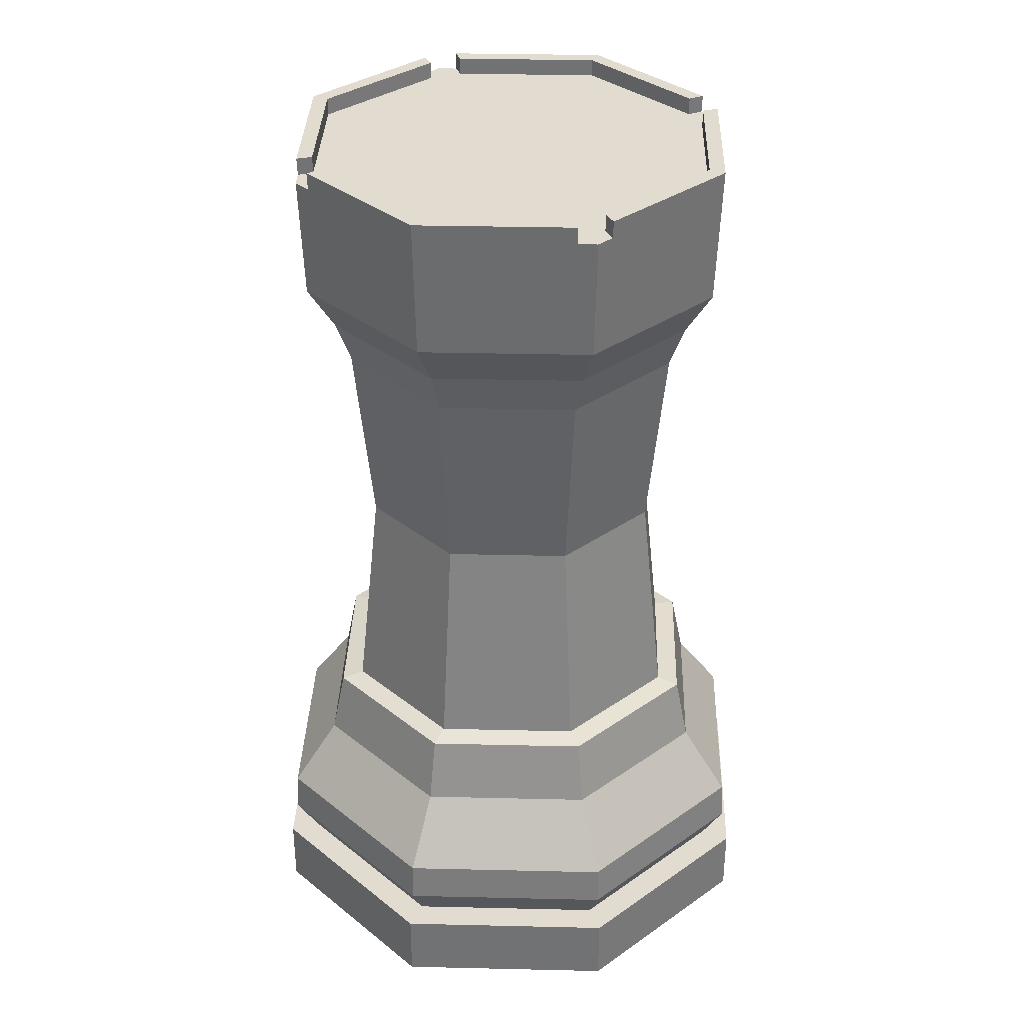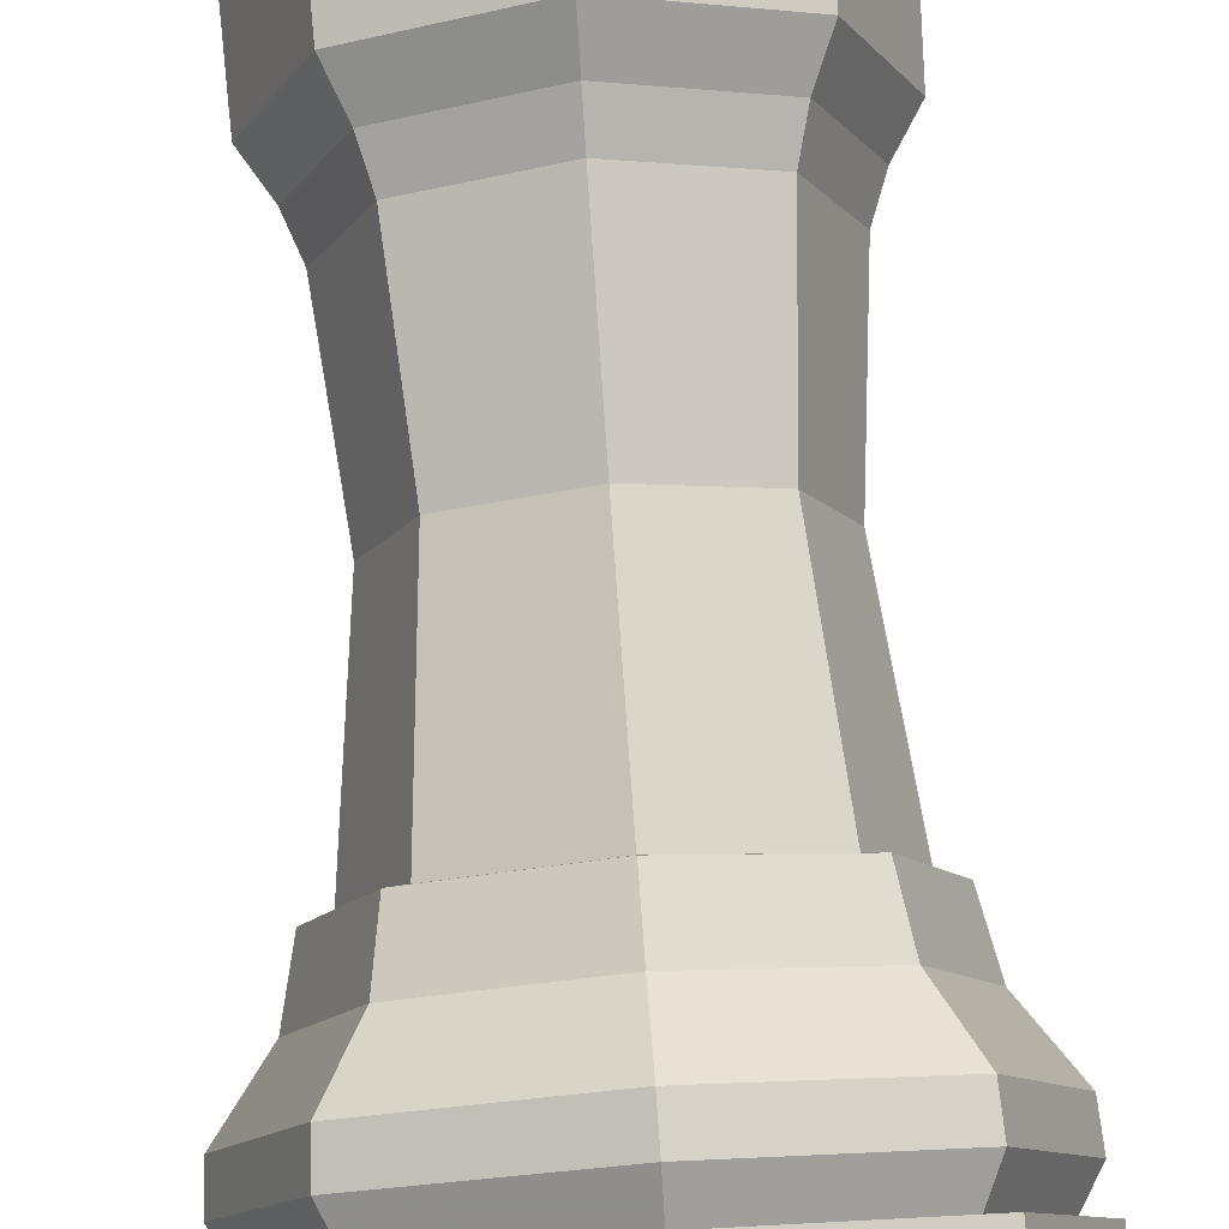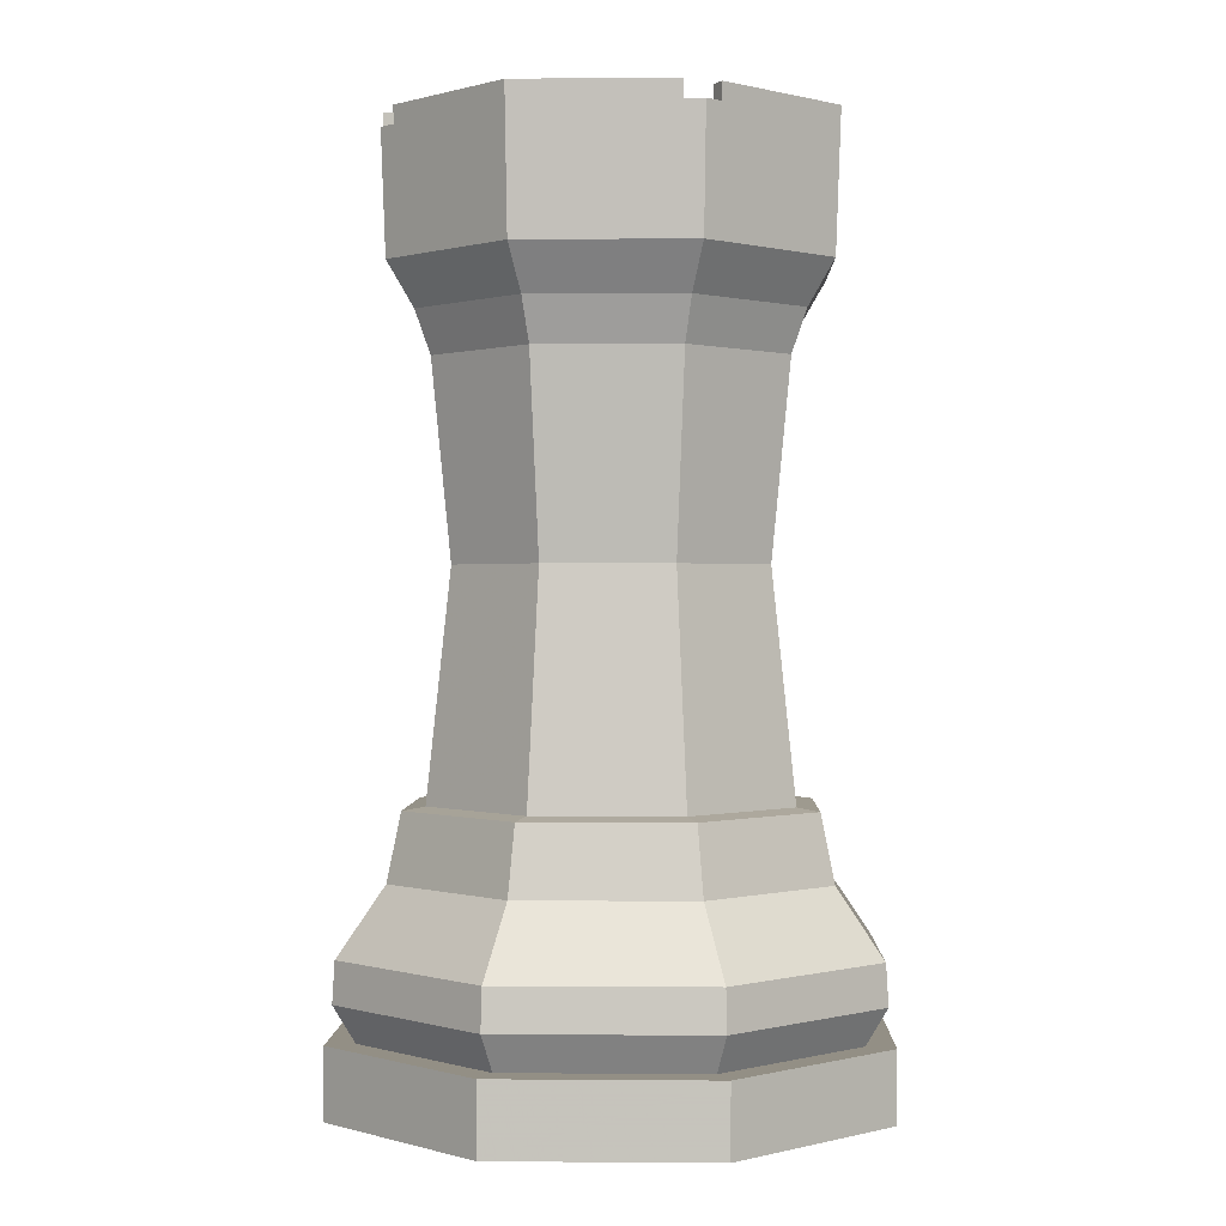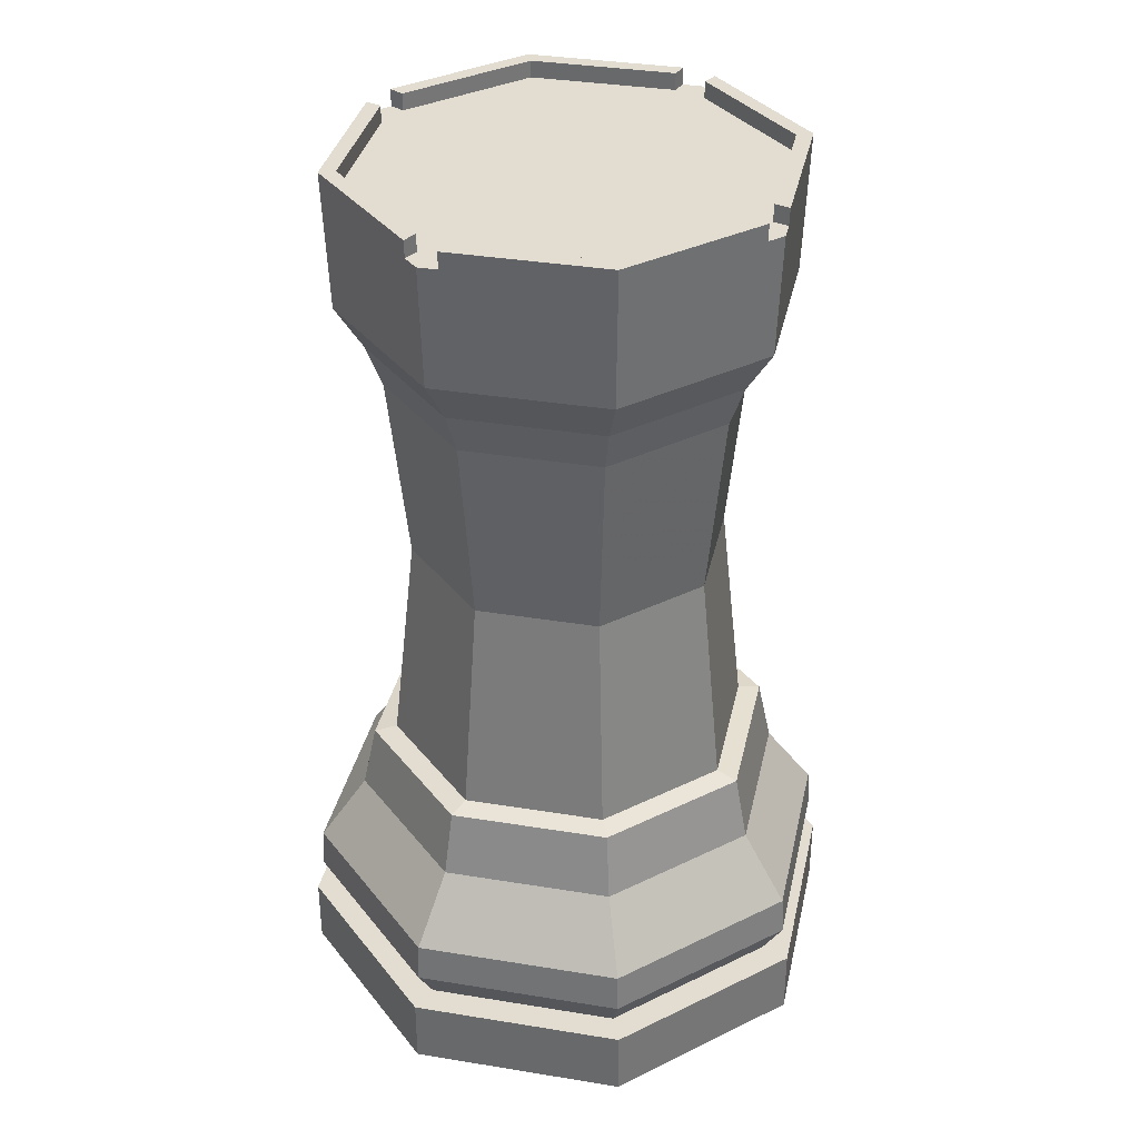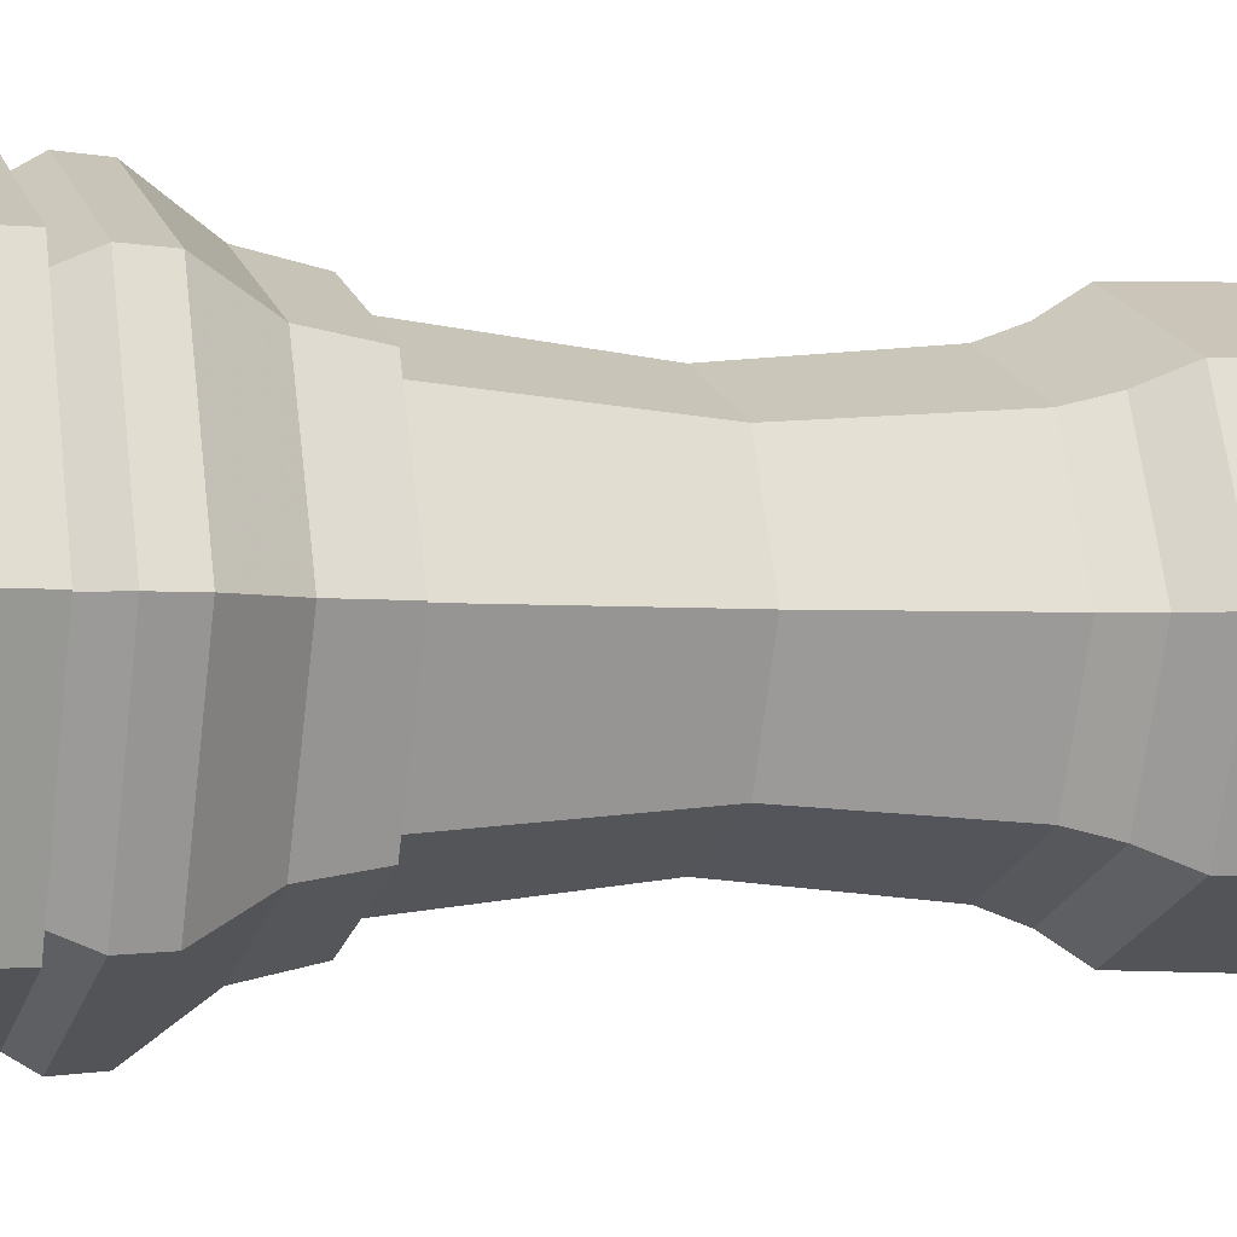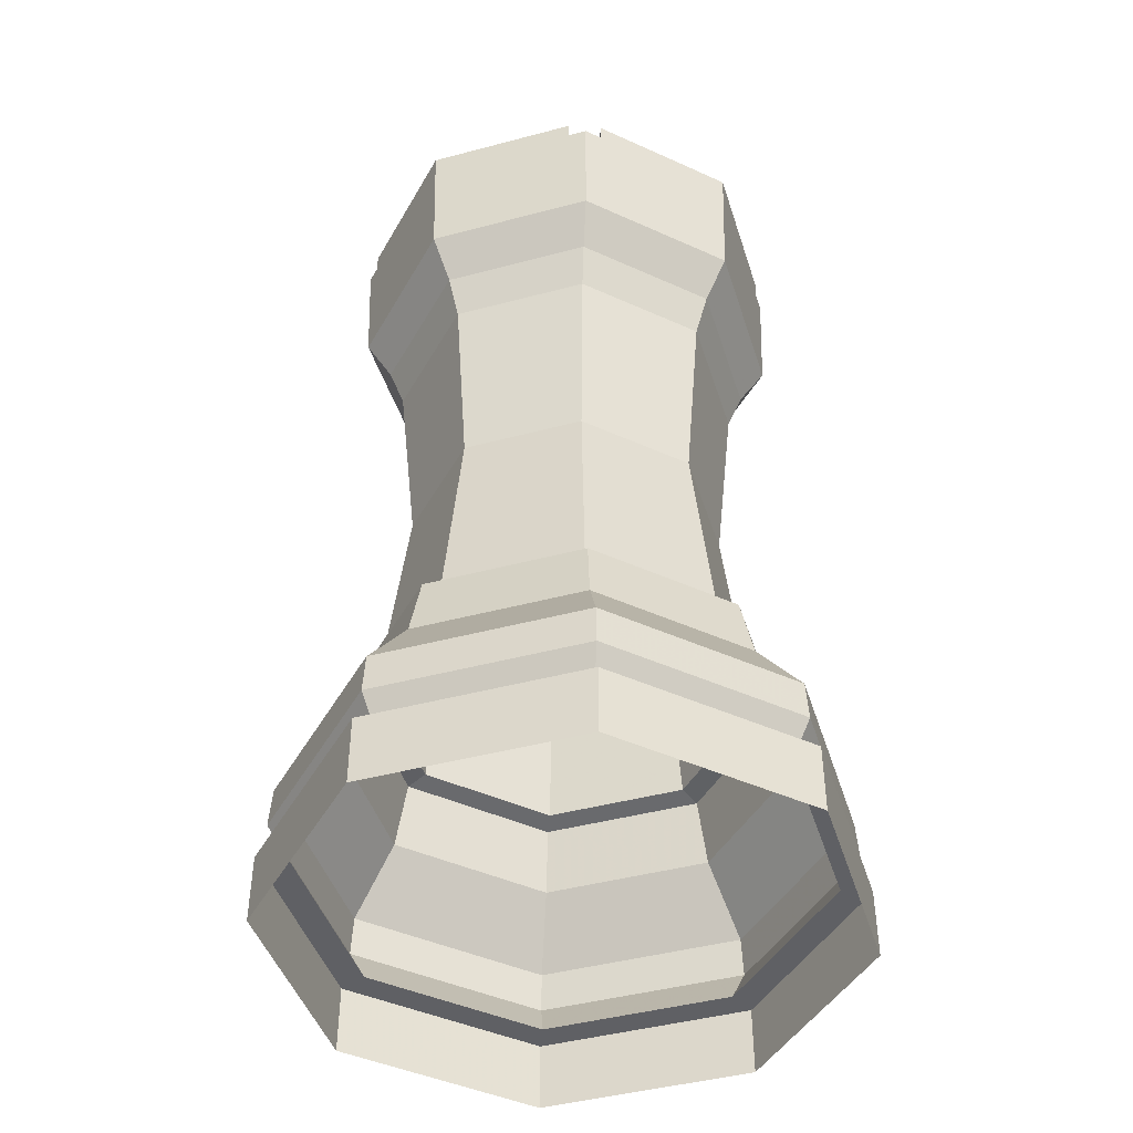
<metadata>
{"format":"obj","ext":"obj","renderer":"f3d","projection":"perspective","resolution":1024,"background":"white","views":[{"elev":34.2,"azim":159.3,"up":"+Z"},{"elev":78.2,"azim":176.0,"up":"+Y"},{"elev":0.3,"azim":-110.7,"up":"+Z"},{"elev":35.4,"azim":124.7,"up":"+Z"},{"elev":-2.2,"azim":-108.7,"up":"+Y"},{"elev":-44.7,"azim":174.7,"up":"+Z"}]}
</metadata>
<code>
g juqing_fuben_544_qizi_04b
v -62.4 0 15.44
v -62.4 -2e-06 0
v -44.12 -44.12 7e-06
v -44.12 -44.12 15.44
v 1e-05 -62.4 1e-05
v 1e-05 -62.4 15.44
v 44.12 -44.12 7e-06
v 44.12 -44.12 15.44
v 62.4 2e-06 0
v 62.4 5e-06 15.44
v -62.4 0 15.44
v -44.12 -44.12 15.44
v -39.39 -39.39 15.44
v -55.71 0 15.44
v 1e-05 -62.4 15.44
v 1e-05 -55.71 15.44
v 44.12 -44.12 15.44
v 39.39 -39.39 15.44
v 62.4 5e-06 15.44
v 55.71 5e-06 15.44
v -42.88 -42.88 23.59
v -60.64 2e-06 23.59
v -55.71 0 15.44
v -39.39 -39.39 15.44
v 1e-05 -60.64 23.59
v 1e-05 -55.71 15.44
v 42.88 -42.88 23.59
v 39.39 -39.39 15.44
v 60.64 6e-06 23.59
v 55.71 5e-06 15.44
v -42.49 -42.49 32.61
v -60.09 3e-06 32.61
v 1e-05 -60.09 32.61
v 42.49 -42.49 32.61
v 60.09 7e-06 32.61
v -34.88 -34.88 47.53
v -49.32 6e-06 47.53
v 9e-06 -49.32 47.53
v 34.88 -34.88 47.53
v 49.32 1e-05 47.53
v -32.64 -32.64 62.33
v -46.16 8e-06 62.33
v 9e-06 -46.15 62.33
v 32.64 -32.64 62.33
v 46.16 1.2e-05 62.33
v -46.16 8e-06 62.33
v -32.64 -32.64 62.33
v -28.99 -28.99 63.1
v -41 9e-06 63.1
v 9e-06 -46.15 62.33
v 7e-06 -41 63.1
v 32.64 -32.64 62.33
v 28.99 -28.99 63.1
v 46.16 1.2e-05 62.33
v 41 1.2e-05 63.1
v -41 9e-06 63.1
v -28.99 -28.99 63.1
v -25.1 -25.1 112.6
v -35.5 1.7e-05 112.6
v 7e-06 -41 63.1
v 5e-06 -35.5 112.6
v 28.99 -28.99 63.1
v 25.1 -25.1 112.6
v 41 1.2e-05 63.1
v 35.5 2e-05 112.6
v -28.18 -28.18 155.4
v -39.85 2.4e-05 155.4
v 6e-06 -39.85 155.4
v 28.18 -28.18 155.4
v 39.85 2.7e-05 155.4
v -30.65 -30.65 164.8
v -43.35 2.5e-05 164.8
v 8e-06 -43.35 164.8
v 30.65 -30.65 164.8
v 43.35 2.8e-05 164.8
v -34.92 -34.92 174.6
v -49.39 2.7e-05 174.6
v 9e-06 -49.39 174.6
v 34.92 -34.92 174.6
v 49.39 3e-05 174.6
v -48.78 -3.961 201.4
v -50.42 3.1e-05 201.4
v -49.39 2.7e-05 174.6
v -34.92 -34.92 174.6
v 9e-06 -49.39 174.6
v 9e-06 -50.42 201.4
v -3.961 -48.78 201.4
v 3.961 -48.78 201.4
v 34.92 -34.92 174.6
v 49.39 3e-05 174.6
v 50.42 3.5e-05 201.4
v 48.78 -3.961 201.4
v -33.19 -33.19 205.2
v -45.4 -3.687 205.2
v -48.92 -3.973 205.2
v -35.75 -35.75 205.2
v -3.687 -45.4 205.2
v -3.973 -48.92 205.2
v 33.19 -33.19 205.2
v 3.687 -45.4 205.2
v 3.973 -48.92 205.2
v 35.75 -35.75 205.2
v 45.4 -3.687 205.2
v 48.92 -3.973 205.2
v -33.19 -33.19 205.2
v -33.19 -33.19 201.4
v -45.4 -3.687 201.4
v -45.4 -3.687 205.2
v -3.687 -45.4 205.2
v -3.687 -45.4 201.4
v 33.19 -33.19 205.2
v 33.19 -33.19 201.4
v 3.687 -45.4 201.4
v 3.687 -45.4 205.2
v 45.4 -3.687 205.2
v 45.4 -3.687 201.4
v -45.4 -3.687 201.4
v 45.4 -3.687 201.4
v 46.93 3.5e-05 201.4
v -46.93 3.1e-05 201.4
v -3.687 -45.4 201.4
v 3.687 -45.4 201.4
v 33.19 -33.19 201.4
v -33.19 -33.19 201.4
v 48.92 -3.973 205.2
v 35.75 -35.75 205.2
v 48.78 -3.961 201.4
v 50.42 3.5e-05 201.4
v 45.4 -3.687 205.2
v 48.92 -3.973 205.2
v 48.78 -3.961 201.4
v 45.4 -3.687 201.4
v -48.78 -3.961 201.4
v -50.42 3.1e-05 201.4
v -48.78 -3.961 201.4
v -48.92 -3.973 205.2
v -45.4 -3.687 205.2
v -45.4 -3.687 201.4
v -35.75 -35.75 205.2
v -48.92 -3.973 205.2
v -3.961 -48.78 201.4
v 9e-06 -50.42 201.4
v 9e-06 -46.93 201.4
v -3.973 -48.92 205.2
v 3.973 -48.92 205.2
v 3.961 -48.78 201.4
v -3.687 -45.4 201.4
v -3.687 -45.4 205.2
v -3.973 -48.92 205.2
v -3.961 -48.78 201.4
v 3.961 -48.78 201.4
v 3.973 -48.92 205.2
v 3.687 -45.4 205.2
v 3.687 -45.4 201.4
v -44.12 44.12 -7e-06
v -44.12 44.12 15.44
v 6e-06 62.4 -1e-05
v 6e-06 62.4 15.44
v 44.12 44.12 -7e-06
v 44.12 44.12 15.44
v -39.39 39.39 15.44
v -44.12 44.12 15.44
v 6e-06 55.71 15.44
v 6e-06 62.4 15.44
v 39.39 39.39 15.44
v 44.12 44.12 15.44
v -42.88 42.88 23.59
v -39.39 39.39 15.44
v 6e-06 60.64 23.59
v 6e-06 55.71 15.44
v 42.88 42.88 23.59
v 39.39 39.39 15.44
v -42.49 42.49 32.61
v 6e-06 60.09 32.61
v 42.49 42.49 32.61
v -34.88 34.88 47.53
v 5e-06 49.32 47.53
v 34.88 34.88 47.53
v -32.64 32.64 62.33
v 5e-06 46.16 62.33
v 32.64 32.64 62.33
v -28.99 28.99 63.1
v -32.64 32.64 62.33
v 5e-06 41 63.1
v 5e-06 46.16 62.33
v 28.99 28.99 63.1
v 32.64 32.64 62.33
v -25.1 25.1 112.6
v -28.99 28.99 63.1
v 3e-06 35.5 112.6
v 5e-06 41 63.1
v 25.1 25.1 112.6
v 28.99 28.99 63.1
v -28.18 28.18 155.4
v 4e-06 39.85 155.4
v 28.18 28.18 155.4
v -30.65 30.65 164.8
v 4e-06 43.35 164.8
v 30.65 30.65 164.8
v -34.92 34.92 174.6
v 5e-06 49.39 174.6
v 34.92 34.92 174.6
v -48.78 3.961 201.4
v -34.92 34.92 174.6
v 5e-06 49.39 174.6
v -3.961 48.78 201.4
v 5e-06 50.42 201.4
v 3.961 48.78 201.4
v 34.92 34.92 174.6
v 48.78 3.961 201.4
v -33.19 33.19 205.2
v -35.75 35.75 205.2
v -48.92 3.973 205.2
v -45.4 3.687 205.2
v -3.687 45.4 205.2
v -3.973 48.92 205.2
v 33.19 33.19 205.2
v 35.75 35.75 205.2
v 3.973 48.92 205.2
v 3.687 45.4 205.2
v 45.4 3.687 205.2
v 48.92 3.973 205.2
v -33.19 33.19 205.2
v -45.4 3.687 205.2
v -45.4 3.687 201.4
v -33.19 33.19 201.4
v -3.687 45.4 205.2
v -3.687 45.4 201.4
v 33.19 33.19 205.2
v 3.687 45.4 205.2
v 3.687 45.4 201.4
v 33.19 33.19 201.4
v 45.4 3.687 205.2
v 45.4 3.687 201.4
v -45.4 3.687 201.4
v 45.4 3.687 201.4
v -3.687 45.4 201.4
v -33.19 33.19 201.4
v 33.19 33.19 201.4
v 3.687 45.4 201.4
v 35.75 35.75 205.2
v 48.92 3.973 205.2
v 48.78 3.961 201.4
v 45.4 3.687 205.2
v 45.4 3.687 201.4
v 48.78 3.961 201.4
v 48.92 3.973 205.2
v -48.78 3.961 201.4
v -48.78 3.961 201.4
v -45.4 3.687 201.4
v -45.4 3.687 205.2
v -48.92 3.973 205.2
v -48.92 3.973 205.2
v -35.75 35.75 205.2
v 5e-06 46.93 201.4
v 5e-06 50.42 201.4
v -3.961 48.78 201.4
v -3.973 48.92 205.2
v 3.973 48.92 205.2
v 3.961 48.78 201.4
v -3.687 45.4 201.4
v -3.961 48.78 201.4
v -3.973 48.92 205.2
v -3.687 45.4 205.2
v 3.961 48.78 201.4
v 3.687 45.4 201.4
v 3.687 45.4 205.2
v 3.973 48.92 205.2
f 1 2 3
f 3 4 1
f 4 3 5
f 5 6 4
f 6 5 7
f 7 8 6
f 8 7 9
f 9 10 8
f 11 12 13
f 13 14 11
f 12 15 16
f 16 13 12
f 15 17 18
f 18 16 15
f 17 19 20
f 20 18 17
f 21 22 23
f 23 24 21
f 25 21 24
f 24 26 25
f 27 25 26
f 26 28 27
f 29 27 28
f 28 30 29
f 31 32 22
f 22 21 31
f 33 31 21
f 21 25 33
f 34 33 25
f 25 27 34
f 35 34 27
f 27 29 35
f 32 31 36
f 36 37 32
f 31 33 38
f 38 36 31
f 33 34 39
f 39 38 33
f 34 35 40
f 40 39 34
f 37 36 41
f 41 42 37
f 36 38 43
f 43 41 36
f 38 39 44
f 44 43 38
f 39 40 45
f 45 44 39
f 46 47 48
f 48 49 46
f 47 50 51
f 51 48 47
f 50 52 53
f 53 51 50
f 52 54 55
f 55 53 52
f 56 57 58
f 58 59 56
f 57 60 61
f 61 58 57
f 60 62 63
f 63 61 60
f 62 64 65
f 65 63 62
f 59 58 66
f 66 67 59
f 58 61 68
f 68 66 58
f 61 63 69
f 69 68 61
f 63 65 70
f 70 69 63
f 67 66 71
f 71 72 67
f 66 68 73
f 73 71 66
f 68 69 74
f 74 73 68
f 69 70 75
f 75 74 69
f 76 77 72
f 72 71 76
f 71 73 78
f 78 76 71
f 73 74 79
f 79 78 73
f 74 75 80
f 80 79 74
f 81 82 83
f 83 84 81
f 85 86 87
f 87 84 85
f 88 86 85
f 85 89 88
f 90 91 92
f 92 89 90
f 93 94 95
f 95 96 93
f 97 93 96
f 96 98 97
f 99 100 101
f 101 102 99
f 103 99 102
f 102 104 103
f 105 106 107
f 107 108 105
f 109 110 106
f 106 105 109
f 111 112 113
f 113 114 111
f 115 116 112
f 112 111 115
f 117 118 119
f 119 120 117
f 121 122 123
f 123 124 121
f 92 125 126
f 126 89 92
f 127 128 119
f 119 118 127
f 129 130 131
f 131 132 129
f 133 117 120
f 120 134 133
f 135 136 137
f 137 138 135
f 84 139 140
f 140 81 84
f 121 141 142
f 142 143 121
f 124 123 118
f 118 117 124
f 87 144 139
f 139 84 87
f 89 126 145
f 145 88 89
f 146 122 143
f 143 142 146
f 147 148 149
f 149 150 147
f 151 152 153
f 153 154 151
f 121 143 122
f 155 2 1
f 1 156 155
f 157 155 156
f 156 158 157
f 159 157 158
f 158 160 159
f 9 159 160
f 160 10 9
f 11 14 161
f 161 162 11
f 162 161 163
f 163 164 162
f 164 163 165
f 165 166 164
f 166 165 20
f 20 19 166
f 167 168 23
f 23 22 167
f 169 170 168
f 168 167 169
f 171 172 170
f 170 169 171
f 29 30 172
f 172 171 29
f 173 167 22
f 22 32 173
f 174 169 167
f 167 173 174
f 175 171 169
f 169 174 175
f 35 29 171
f 171 175 35
f 32 37 176
f 176 173 32
f 173 176 177
f 177 174 173
f 174 177 178
f 178 175 174
f 175 178 40
f 40 35 175
f 37 42 179
f 179 176 37
f 176 179 180
f 180 177 176
f 177 180 181
f 181 178 177
f 178 181 45
f 45 40 178
f 46 49 182
f 182 183 46
f 183 182 184
f 184 185 183
f 185 184 186
f 186 187 185
f 187 186 55
f 55 54 187
f 56 59 188
f 188 189 56
f 189 188 190
f 190 191 189
f 191 190 192
f 192 193 191
f 193 192 65
f 65 64 193
f 59 67 194
f 194 188 59
f 188 194 195
f 195 190 188
f 190 195 196
f 196 192 190
f 192 196 70
f 70 65 192
f 67 72 197
f 197 194 67
f 194 197 198
f 198 195 194
f 195 198 199
f 199 196 195
f 196 199 75
f 75 70 196
f 200 197 72
f 72 77 200
f 197 200 201
f 201 198 197
f 198 201 202
f 202 199 198
f 199 202 80
f 80 75 199
f 203 204 83
f 83 82 203
f 205 204 206
f 206 207 205
f 208 209 205
f 205 207 208
f 90 209 210
f 210 91 90
f 211 212 213
f 213 214 211
f 215 216 212
f 212 211 215
f 217 218 219
f 219 220 217
f 221 222 218
f 218 217 221
f 223 224 225
f 225 226 223
f 227 223 226
f 226 228 227
f 229 230 231
f 231 232 229
f 233 229 232
f 232 234 233
f 235 120 119
f 119 236 235
f 237 238 239
f 239 240 237
f 210 209 241
f 241 242 210
f 243 236 119
f 119 128 243
f 244 245 246
f 246 247 244
f 248 134 120
f 120 235 248
f 249 250 251
f 251 252 249
f 204 203 253
f 253 254 204
f 237 255 256
f 256 257 237
f 238 235 236
f 236 239 238
f 206 204 254
f 254 258 206
f 209 208 259
f 259 241 209
f 260 256 255
f 255 240 260
f 261 262 263
f 263 264 261
f 265 266 267
f 267 268 265
f 237 240 255

</code>
